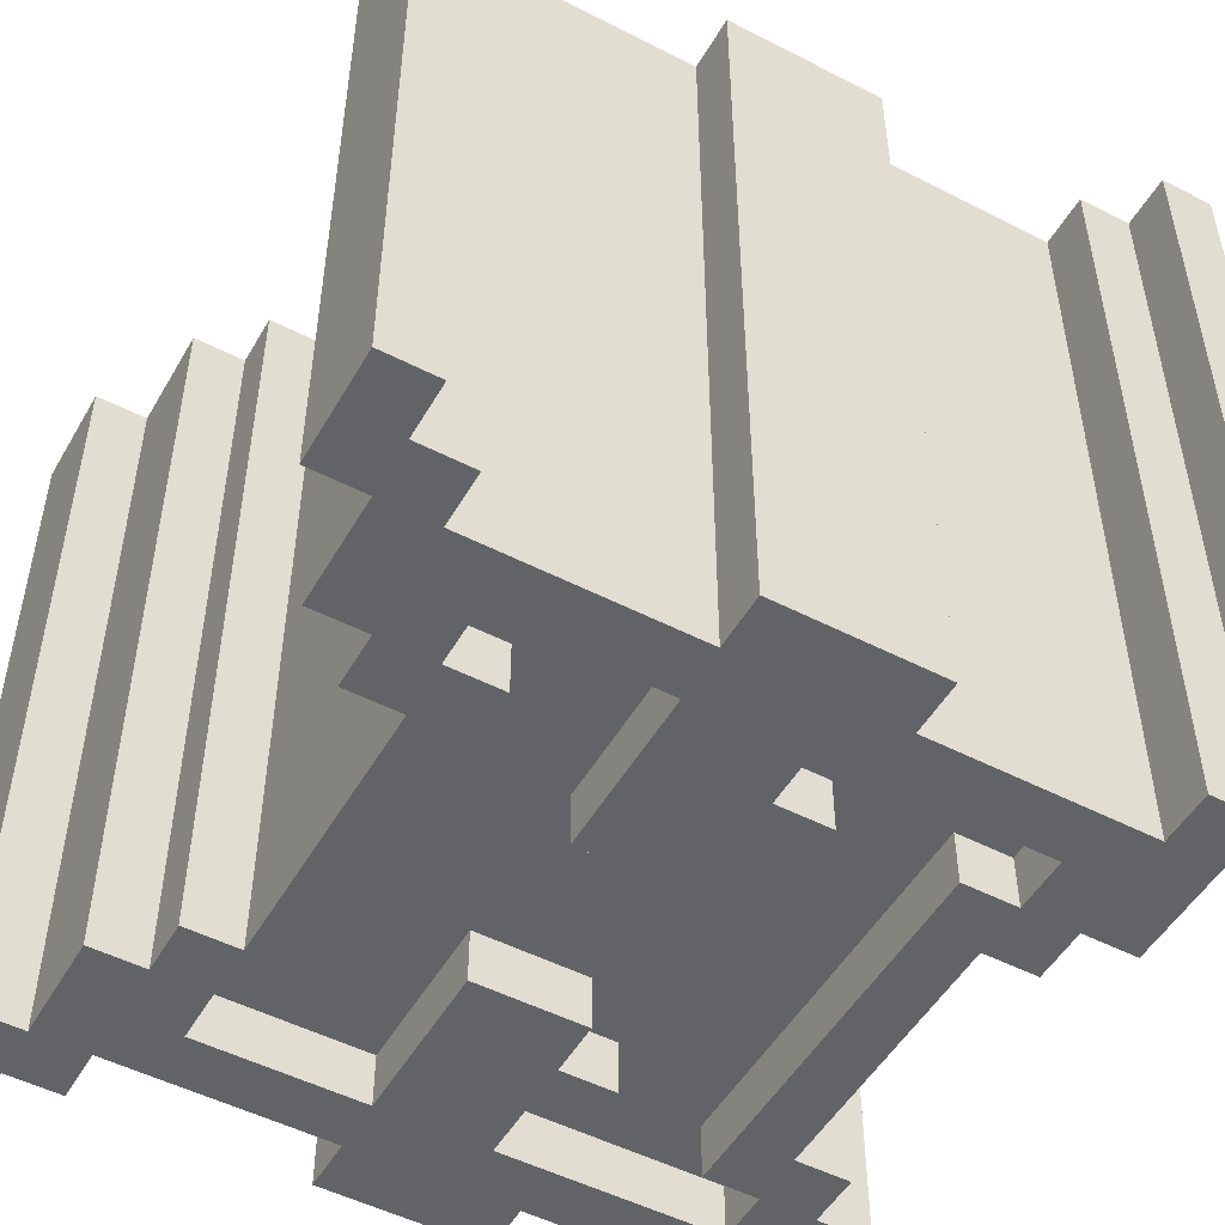
<metadata>
{"format":"obj","ext":"obj","renderer":"f3d","projection":"perspective","resolution":1024,"background":"white","views":[{"elev":-50.8,"azim":-119.3,"up":"+Z"}]}
</metadata>
<code>
v -7.5 0 7.5
v -7.5 0 -7.5
v -7.5 1 7.5
v -7.5 1 -7.5
v -7.5 14 7.5
v -7.5 14 -7.5
v -7.5 15 7.5
v -7.5 15 -7.5
v -6.5 1 7.5
v -6.5 1 -7.5
v -6.5 2 7.5
v -6.5 2 -7.5
v -6.5 6 7.5
v -6.5 6 -7.5
v -6.5 9 7.5
v -6.5 9 -7.5
v -6.5 13 7.5
v -6.5 13 -7.5
v -6.5 14 7.5
v -6.5 14 -7.5
v -5.5 2 7.5
v -5.5 2 -7.5
v -5.5 6 7.5
v -5.5 6 -7.5
v -5.5 9 7.5
v -5.5 9 -7.5
v -5.5 13 7.5
v -5.5 13 -7.5
v -3.5 3 7.5
v -3.5 3 6.5
v -3.5 3 -6.5
v -3.5 3 -7.5
v -3.5 4 7.5
v -3.5 4 6.5
v -3.5 4 -6.5
v -3.5 4 -7.5
v -3.5 6 7.5
v -3.5 6 6.5
v -3.5 6 -6.5
v -3.5 6 -7.5
v -3.5 7 7.5
v -3.5 7 6.5
v -3.5 7 -6.5
v -3.5 7 -7.5
v -3.5 11 7.5
v -3.5 11 6.5
v -3.5 11 -6.5
v -3.5 11 -7.5
v -3.5 12 7.5
v -3.5 12 6.5
v -3.5 12 -6.5
v -3.5 12 -7.5
v 1.5 7 7.5
v 1.5 7 6.5
v 1.5 7 -6.5
v 1.5 7 -7.5
v 1.5 9 7.5
v 1.5 9 6.5
v 1.5 9 -6.5
v 1.5 9 -7.5
v 2.5 2 7.5
v 2.5 2 -7.5
v 2.5 3 7.5
v 2.5 3 -7.5
v 2.5 6 7.5
v 2.5 6 6.5
v 2.5 6 -6.5
v 2.5 6 -7.5
v 2.5 7 7.5
v 2.5 7 6.5
v 2.5 7 -6.5
v 2.5 7 -7.5
v 2.5 12 7.5
v 2.5 12 -7.5
v 2.5 13 7.5
v 2.5 13 -7.5
v 3.5 1 7.5
v 3.5 1 -7.5
v 3.5 2 7.5
v 3.5 2 -7.5
v 3.5 13 7.5
v 3.5 13 -7.5
v 3.5 14 7.5
v 3.5 14 -7.5
v 4.5 3 7.5
v 4.5 3 6.5
v 4.5 3 -6.5
v 4.5 3 -7.5
v 4.5 7 7.5
v 4.5 7 6.5
v 4.5 7 -6.5
v 4.5 7 -7.5
v 4.5 9 7.5
v 4.5 9 6.5
v 4.5 9 -6.5
v 4.5 9 -7.5
v 4.5 12 7.5
v 4.5 12 6.5
v 4.5 12 -6.5
v 4.5 12 -7.5
v 5.5 0 7.5
v 5.5 0 -7.5
v 5.5 1 7.5
v 5.5 1 -7.5
v 5.5 14 7.5
v 5.5 14 -7.5
v 5.5 15 7.5
v 5.5 15 -7.5
v -5.5 0 7.5
v -5.5 0 -7.5
v -5.5 1 7.5
v -5.5 1 -7.5
v -5.5 14 7.5
v -5.5 14 -7.5
v -5.5 15 7.5
v -5.5 15 -7.5
v -4.5 3 7.5
v -4.5 3 6.5
v -4.5 3 -6.5
v -4.5 3 -7.5
v -4.5 7 7.5
v -4.5 7 6.5
v -4.5 7 -6.5
v -4.5 7 -7.5
v -4.5 9 7.5
v -4.5 9 6.5
v -4.5 9 -6.5
v -4.5 9 -7.5
v -4.5 12 7.5
v -4.5 12 6.5
v -4.5 12 -6.5
v -4.5 12 -7.5
v -3.5 1 7.5
v -3.5 1 -7.5
v -3.5 2 7.5
v -3.5 2 -7.5
v -3.5 13 7.5
v -3.5 13 -7.5
v -3.5 14 7.5
v -3.5 14 -7.5
v -2.5 2 7.5
v -2.5 2 -7.5
v -2.5 3 7.5
v -2.5 3 -7.5
v -2.5 6 7.5
v -2.5 6 6.5
v -2.5 6 -6.5
v -2.5 6 -7.5
v -2.5 7 7.5
v -2.5 7 6.5
v -2.5 7 -6.5
v -2.5 7 -7.5
v -2.5 12 7.5
v -2.5 12 -7.5
v -2.5 13 7.5
v -2.5 13 -7.5
v -1.5 7 7.5
v -1.5 7 6.5
v -1.5 7 -6.5
v -1.5 7 -7.5
v -1.5 9 7.5
v -1.5 9 6.5
v -1.5 9 -6.5
v -1.5 9 -7.5
v 3.5 3 7.5
v 3.5 3 6.5
v 3.5 3 -6.5
v 3.5 3 -7.5
v 3.5 4 7.5
v 3.5 4 6.5
v 3.5 4 -6.5
v 3.5 4 -7.5
v 3.5 6 7.5
v 3.5 6 6.5
v 3.5 6 -6.5
v 3.5 6 -7.5
v 3.5 7 7.5
v 3.5 7 6.5
v 3.5 7 -6.5
v 3.5 7 -7.5
v 3.5 11 7.5
v 3.5 11 6.5
v 3.5 11 -6.5
v 3.5 11 -7.5
v 3.5 12 7.5
v 3.5 12 6.5
v 3.5 12 -6.5
v 3.5 12 -7.5
v 5.5 2 7.5
v 5.5 2 -7.5
v 5.5 6 7.5
v 5.5 6 -7.5
v 5.5 9 7.5
v 5.5 9 -7.5
v 5.5 13 7.5
v 5.5 13 -7.5
v 6.5 1 7.5
v 6.5 1 -7.5
v 6.5 2 7.5
v 6.5 2 -7.5
v 6.5 6 7.5
v 6.5 6 -7.5
v 6.5 9 7.5
v 6.5 9 -7.5
v 6.5 13 7.5
v 6.5 13 -7.5
v 6.5 14 7.5
v 6.5 14 -7.5
v 7.5 0 7.5
v 7.5 0 -7.5
v 7.5 1 7.5
v 7.5 1 -7.5
v 7.5 14 7.5
v 7.5 14 -7.5
v 7.5 15 7.5
v 7.5 15 -7.5
v -7.5 0 7.5
v -7.5 1 7.5
v -7.5 14 7.5
v -7.5 15 7.5
v -6.5 1 7.5
v -6.5 2 7.5
v -6.5 6 7.5
v -6.5 9 7.5
v -6.5 13 7.5
v -6.5 14 7.5
v -5.5 0 7.5
v -5.5 1 7.5
v -5.5 2 7.5
v -5.5 6 7.5
v -5.5 9 7.5
v -5.5 13 7.5
v -5.5 14 7.5
v -5.5 15 7.5
v -4.5 3 7.5
v -4.5 7 7.5
v -4.5 9 7.5
v -4.5 12 7.5
v -3.5 1 7.5
v -3.5 2 7.5
v -3.5 3 7.5
v -3.5 4 7.5
v -3.5 6 7.5
v -3.5 7 7.5
v -3.5 8 7.5
v -3.5 9 7.5
v -3.5 11 7.5
v -3.5 12 7.5
v -3.5 13 7.5
v -3.5 14 7.5
v -2.5 2 7.5
v -2.5 3 7.5
v -2.5 6 7.5
v -2.5 7 7.5
v -2.5 8 7.5
v -2.5 9 7.5
v -2.5 12 7.5
v -2.5 13 7.5
v -1.5 7 7.5
v -1.5 9 7.5
v 1.5 7 7.5
v 1.5 9 7.5
v 2.5 2 7.5
v 2.5 3 7.5
v 2.5 6 7.5
v 2.5 7 7.5
v 2.5 8 7.5
v 2.5 9 7.5
v 2.5 12 7.5
v 2.5 13 7.5
v 3.5 1 7.5
v 3.5 2 7.5
v 3.5 3 7.5
v 3.5 4 7.5
v 3.5 6 7.5
v 3.5 7 7.5
v 3.5 8 7.5
v 3.5 9 7.5
v 3.5 11 7.5
v 3.5 12 7.5
v 3.5 13 7.5
v 3.5 14 7.5
v 4.5 3 7.5
v 4.5 7 7.5
v 4.5 9 7.5
v 4.5 12 7.5
v 5.5 0 7.5
v 5.5 1 7.5
v 5.5 2 7.5
v 5.5 6 7.5
v 5.5 9 7.5
v 5.5 13 7.5
v 5.5 14 7.5
v 5.5 15 7.5
v 6.5 1 7.5
v 6.5 2 7.5
v 6.5 6 7.5
v 6.5 9 7.5
v 6.5 13 7.5
v 6.5 14 7.5
v 7.5 0 7.5
v 7.5 1 7.5
v 7.5 14 7.5
v 7.5 15 7.5
v -4.5 3 6.5
v -4.5 7 6.5
v -4.5 9 6.5
v -4.5 12 6.5
v -3.5 3 6.5
v -3.5 4 6.5
v -3.5 6 6.5
v -3.5 7 6.5
v -3.5 9 6.5
v -3.5 11 6.5
v -3.5 12 6.5
v -2.5 6 6.5
v -2.5 7 6.5
v -2.5 9 6.5
v -1.5 7 6.5
v -1.5 9 6.5
v 1.5 7 6.5
v 1.5 9 6.5
v 2.5 6 6.5
v 2.5 7 6.5
v 2.5 9 6.5
v 3.5 3 6.5
v 3.5 4 6.5
v 3.5 6 6.5
v 3.5 7 6.5
v 3.5 9 6.5
v 3.5 11 6.5
v 3.5 12 6.5
v 4.5 3 6.5
v 4.5 7 6.5
v 4.5 9 6.5
v 4.5 12 6.5
v -4.5 3 -6.5
v -4.5 7 -6.5
v -4.5 9 -6.5
v -4.5 12 -6.5
v -3.5 3 -6.5
v -3.5 4 -6.5
v -3.5 6 -6.5
v -3.5 7 -6.5
v -3.5 9 -6.5
v -3.5 11 -6.5
v -3.5 12 -6.5
v -2.5 6 -6.5
v -2.5 7 -6.5
v -2.5 9 -6.5
v -1.5 7 -6.5
v -1.5 9 -6.5
v 1.5 7 -6.5
v 1.5 9 -6.5
v 2.5 6 -6.5
v 2.5 7 -6.5
v 2.5 9 -6.5
v 3.5 3 -6.5
v 3.5 4 -6.5
v 3.5 6 -6.5
v 3.5 7 -6.5
v 3.5 9 -6.5
v 3.5 11 -6.5
v 3.5 12 -6.5
v 4.5 3 -6.5
v 4.5 7 -6.5
v 4.5 9 -6.5
v 4.5 12 -6.5
v -7.5 0 -7.5
v -7.5 1 -7.5
v -7.5 14 -7.5
v -7.5 15 -7.5
v -6.5 1 -7.5
v -6.5 2 -7.5
v -6.5 6 -7.5
v -6.5 9 -7.5
v -6.5 13 -7.5
v -6.5 14 -7.5
v -5.5 0 -7.5
v -5.5 1 -7.5
v -5.5 2 -7.5
v -5.5 6 -7.5
v -5.5 9 -7.5
v -5.5 13 -7.5
v -5.5 14 -7.5
v -5.5 15 -7.5
v -4.5 3 -7.5
v -4.5 7 -7.5
v -4.5 9 -7.5
v -4.5 12 -7.5
v -3.5 1 -7.5
v -3.5 2 -7.5
v -3.5 3 -7.5
v -3.5 4 -7.5
v -3.5 6 -7.5
v -3.5 7 -7.5
v -3.5 8 -7.5
v -3.5 9 -7.5
v -3.5 11 -7.5
v -3.5 12 -7.5
v -3.5 13 -7.5
v -3.5 14 -7.5
v -2.5 2 -7.5
v -2.5 3 -7.5
v -2.5 6 -7.5
v -2.5 7 -7.5
v -2.5 8 -7.5
v -2.5 9 -7.5
v -2.5 12 -7.5
v -2.5 13 -7.5
v -1.5 7 -7.5
v -1.5 9 -7.5
v 1.5 7 -7.5
v 1.5 9 -7.5
v 2.5 2 -7.5
v 2.5 3 -7.5
v 2.5 6 -7.5
v 2.5 7 -7.5
v 2.5 8 -7.5
v 2.5 9 -7.5
v 2.5 12 -7.5
v 2.5 13 -7.5
v 3.5 1 -7.5
v 3.5 2 -7.5
v 3.5 3 -7.5
v 3.5 4 -7.5
v 3.5 6 -7.5
v 3.5 7 -7.5
v 3.5 8 -7.5
v 3.5 9 -7.5
v 3.5 11 -7.5
v 3.5 12 -7.5
v 3.5 13 -7.5
v 3.5 14 -7.5
v 4.5 3 -7.5
v 4.5 7 -7.5
v 4.5 9 -7.5
v 4.5 12 -7.5
v 5.5 0 -7.5
v 5.5 1 -7.5
v 5.5 2 -7.5
v 5.5 6 -7.5
v 5.5 9 -7.5
v 5.5 13 -7.5
v 5.5 14 -7.5
v 5.5 15 -7.5
v 6.5 1 -7.5
v 6.5 2 -7.5
v 6.5 6 -7.5
v 6.5 9 -7.5
v 6.5 13 -7.5
v 6.5 14 -7.5
v 7.5 0 -7.5
v 7.5 1 -7.5
v 7.5 14 -7.5
v 7.5 15 -7.5
v -7.5 0 7.5
v -5.5 0 7.5
v 5.5 0 7.5
v 7.5 0 7.5
v -7.5 0 -7.5
v -5.5 0 -7.5
v 5.5 0 -7.5
v 7.5 0 -7.5
v -5.5 1 7.5
v -3.5 1 7.5
v 3.5 1 7.5
v 5.5 1 7.5
v -5.5 1 -7.5
v -3.5 1 -7.5
v 3.5 1 -7.5
v 5.5 1 -7.5
v -3.5 2 7.5
v -2.5 2 7.5
v 2.5 2 7.5
v 3.5 2 7.5
v -3.5 2 -7.5
v -2.5 2 -7.5
v 2.5 2 -7.5
v 3.5 2 -7.5
v -2.5 3 7.5
v 2.5 3 7.5
v -2.5 3 -7.5
v 2.5 3 -7.5
v -6.5 6 7.5
v -5.5 6 7.5
v -3.5 6 7.5
v -2.5 6 7.5
v 2.5 6 7.5
v 3.5 6 7.5
v 5.5 6 7.5
v 6.5 6 7.5
v -3.5 6 6.5
v -2.5 6 6.5
v 2.5 6 6.5
v 3.5 6 6.5
v -3.5 6 -6.5
v -2.5 6 -6.5
v 2.5 6 -6.5
v 3.5 6 -6.5
v -6.5 6 -7.5
v -5.5 6 -7.5
v -3.5 6 -7.5
v -2.5 6 -7.5
v 2.5 6 -7.5
v 3.5 6 -7.5
v 5.5 6 -7.5
v 6.5 6 -7.5
v -4.5 7 7.5
v -3.5 7 7.5
v -2.5 7 7.5
v -1.5 7 7.5
v 1.5 7 7.5
v 2.5 7 7.5
v 3.5 7 7.5
v 4.5 7 7.5
v -4.5 7 6.5
v -3.5 7 6.5
v -2.5 7 6.5
v -1.5 7 6.5
v 1.5 7 6.5
v 2.5 7 6.5
v 3.5 7 6.5
v 4.5 7 6.5
v -4.5 7 -6.5
v -3.5 7 -6.5
v -2.5 7 -6.5
v -1.5 7 -6.5
v 1.5 7 -6.5
v 2.5 7 -6.5
v 3.5 7 -6.5
v 4.5 7 -6.5
v -4.5 7 -7.5
v -3.5 7 -7.5
v -2.5 7 -7.5
v -1.5 7 -7.5
v 1.5 7 -7.5
v 2.5 7 -7.5
v 3.5 7 -7.5
v 4.5 7 -7.5
v -3.5 11 7.5
v 3.5 11 7.5
v -3.5 11 6.5
v 3.5 11 6.5
v -3.5 11 -6.5
v 3.5 11 -6.5
v -3.5 11 -7.5
v 3.5 11 -7.5
v -4.5 12 7.5
v -3.5 12 7.5
v 3.5 12 7.5
v 4.5 12 7.5
v -4.5 12 6.5
v -3.5 12 6.5
v 3.5 12 6.5
v 4.5 12 6.5
v -4.5 12 -6.5
v -3.5 12 -6.5
v 3.5 12 -6.5
v 4.5 12 -6.5
v -4.5 12 -7.5
v -3.5 12 -7.5
v 3.5 12 -7.5
v 4.5 12 -7.5
v -6.5 13 7.5
v -5.5 13 7.5
v 5.5 13 7.5
v 6.5 13 7.5
v -6.5 13 -7.5
v -5.5 13 -7.5
v 5.5 13 -7.5
v 6.5 13 -7.5
v -7.5 14 7.5
v -6.5 14 7.5
v 6.5 14 7.5
v 7.5 14 7.5
v -7.5 14 -7.5
v -6.5 14 -7.5
v 6.5 14 -7.5
v 7.5 14 -7.5
v -7.5 1 7.5
v -6.5 1 7.5
v 6.5 1 7.5
v 7.5 1 7.5
v -7.5 1 -7.5
v -6.5 1 -7.5
v 6.5 1 -7.5
v 7.5 1 -7.5
v -6.5 2 7.5
v -5.5 2 7.5
v 5.5 2 7.5
v 6.5 2 7.5
v -6.5 2 -7.5
v -5.5 2 -7.5
v 5.5 2 -7.5
v 6.5 2 -7.5
v -4.5 3 7.5
v -3.5 3 7.5
v 3.5 3 7.5
v 4.5 3 7.5
v -4.5 3 6.5
v -3.5 3 6.5
v 3.5 3 6.5
v 4.5 3 6.5
v -4.5 3 -6.5
v -3.5 3 -6.5
v 3.5 3 -6.5
v 4.5 3 -6.5
v -4.5 3 -7.5
v -3.5 3 -7.5
v 3.5 3 -7.5
v 4.5 3 -7.5
v -3.5 4 7.5
v 3.5 4 7.5
v -3.5 4 6.5
v 3.5 4 6.5
v -3.5 4 -6.5
v 3.5 4 -6.5
v -3.5 4 -7.5
v 3.5 4 -7.5
v -6.5 9 7.5
v -5.5 9 7.5
v -4.5 9 7.5
v -3.5 9 7.5
v -2.5 9 7.5
v -1.5 9 7.5
v 1.5 9 7.5
v 2.5 9 7.5
v 3.5 9 7.5
v 4.5 9 7.5
v 5.5 9 7.5
v 6.5 9 7.5
v -4.5 9 6.5
v -3.5 9 6.5
v -2.5 9 6.5
v -1.5 9 6.5
v 1.5 9 6.5
v 2.5 9 6.5
v 3.5 9 6.5
v 4.5 9 6.5
v -4.5 9 -6.5
v -3.5 9 -6.5
v -2.5 9 -6.5
v -1.5 9 -6.5
v 1.5 9 -6.5
v 2.5 9 -6.5
v 3.5 9 -6.5
v 4.5 9 -6.5
v -6.5 9 -7.5
v -5.5 9 -7.5
v -4.5 9 -7.5
v -3.5 9 -7.5
v -2.5 9 -7.5
v -1.5 9 -7.5
v 1.5 9 -7.5
v 2.5 9 -7.5
v 3.5 9 -7.5
v 4.5 9 -7.5
v 5.5 9 -7.5
v 6.5 9 -7.5
v -2.5 12 7.5
v 2.5 12 7.5
v -2.5 12 -7.5
v 2.5 12 -7.5
v -3.5 13 7.5
v -2.5 13 7.5
v 2.5 13 7.5
v 3.5 13 7.5
v -3.5 13 -7.5
v -2.5 13 -7.5
v 2.5 13 -7.5
v 3.5 13 -7.5
v -5.5 14 7.5
v -3.5 14 7.5
v 3.5 14 7.5
v 5.5 14 7.5
v -5.5 14 -7.5
v -3.5 14 -7.5
v 3.5 14 -7.5
v 5.5 14 -7.5
v -7.5 15 7.5
v -5.5 15 7.5
v 5.5 15 7.5
v 7.5 15 7.5
v -7.5 15 -7.5
v -5.5 15 -7.5
v 5.5 15 -7.5
v 7.5 15 -7.5
f 3 2 1
f 4 2 3
f 7 6 5
f 8 6 7
f 11 10 9
f 12 10 11
f 15 14 13
f 16 14 15
f 19 18 17
f 20 18 19
f 23 22 21
f 24 22 23
f 27 26 25
f 28 26 27
f 33 30 29
f 34 30 33
f 35 32 31
f 36 32 35
f 41 38 37
f 42 38 41
f 43 40 39
f 44 40 43
f 49 46 45
f 50 46 49
f 51 48 47
f 52 48 51
f 57 54 53
f 58 54 57
f 59 56 55
f 60 56 59
f 63 62 61
f 64 62 63
f 69 66 65
f 70 66 69
f 71 68 67
f 72 68 71
f 75 74 73
f 76 74 75
f 79 78 77
f 80 78 79
f 83 82 81
f 84 82 83
f 89 86 85
f 90 86 89
f 91 88 87
f 92 88 91
f 97 94 93
f 98 94 97
f 99 96 95
f 100 96 99
f 103 102 101
f 104 102 103
f 107 106 105
f 108 106 107
f 109 110 111
f 111 110 112
f 113 114 115
f 115 114 116
f 117 118 121
f 121 118 122
f 119 120 123
f 123 120 124
f 125 126 129
f 129 126 130
f 127 128 131
f 131 128 132
f 133 134 135
f 135 134 136
f 137 138 139
f 139 138 140
f 141 142 143
f 143 142 144
f 145 146 149
f 149 146 150
f 147 148 151
f 151 148 152
f 153 154 155
f 155 154 156
f 157 158 161
f 161 158 162
f 159 160 163
f 163 160 164
f 165 166 169
f 169 166 170
f 167 168 171
f 171 168 172
f 173 174 177
f 177 174 178
f 175 176 179
f 179 176 180
f 181 182 185
f 185 182 186
f 183 184 187
f 187 184 188
f 189 190 191
f 191 190 192
f 193 194 195
f 195 194 196
f 197 198 199
f 199 198 200
f 201 202 203
f 203 202 204
f 205 206 207
f 207 206 208
f 209 210 211
f 211 210 212
f 213 214 215
f 215 214 216
f 221 218 217
f 226 220 219
f 227 221 217
f 227 222 221
f 228 222 227
f 229 222 228
f 230 224 223
f 231 224 230
f 232 226 225
f 233 220 226
f 233 226 232
f 234 220 233
f 235 229 228
f 235 231 230
f 235 233 232
f 235 232 231
f 235 230 229
f 236 233 235
f 237 233 236
f 238 233 237
f 239 235 228
f 240 235 239
f 241 235 240
f 244 237 236
f 245 237 244
f 246 237 245
f 248 233 238
f 249 233 248
f 250 233 249
f 251 242 241
f 251 241 240
f 252 242 251
f 253 244 243
f 253 245 244
f 254 245 253
f 255 246 245
f 255 245 254
f 256 246 255
f 257 249 248
f 257 248 247
f 258 249 257
f 259 256 255
f 259 255 254
f 260 256 259
f 264 242 252
f 266 262 261
f 267 262 266
f 268 262 267
f 269 257 247
f 272 264 263
f 273 242 264
f 273 264 272
f 274 242 273
f 275 267 266
f 275 266 265
f 276 267 275
f 277 268 267
f 277 267 276
f 278 268 277
f 279 270 269
f 279 269 247
f 280 270 279
f 281 270 280
f 283 272 271
f 283 273 272
f 284 278 277
f 284 277 276
f 285 278 284
f 286 281 280
f 286 282 281
f 288 285 284
f 288 286 285
f 288 284 283
f 288 283 271
f 289 286 288
f 290 286 289
f 291 286 290
f 292 282 286
f 292 286 291
f 293 282 292
f 295 288 287
f 295 289 288
f 296 289 295
f 297 291 290
f 298 291 297
f 299 293 292
f 299 294 293
f 300 294 299
f 301 295 287
f 302 295 301
f 303 294 300
f 304 294 303
f 309 306 305
f 310 306 309
f 311 306 310
f 312 306 311
f 313 308 307
f 314 308 313
f 315 308 314
f 316 311 310
f 318 314 313
f 319 317 316
f 320 314 318
f 321 319 316
f 321 320 319
f 322 314 320
f 322 320 321
f 323 321 316
f 323 316 310
f 324 321 323
f 325 314 322
f 327 323 310
f 328 323 327
f 330 314 325
f 331 314 330
f 333 329 328
f 333 327 326
f 333 328 327
f 334 329 333
f 335 332 331
f 335 331 330
f 336 332 335
f 337 338 341
f 341 338 342
f 342 338 343
f 343 338 344
f 339 340 345
f 345 340 346
f 346 340 347
f 342 343 348
f 345 346 350
f 348 349 351
f 350 346 352
f 348 351 353
f 351 352 353
f 352 346 354
f 353 352 354
f 348 353 355
f 342 348 355
f 355 353 356
f 354 346 357
f 342 355 359
f 359 355 360
f 357 346 362
f 362 346 363
f 360 361 365
f 358 359 365
f 359 360 365
f 365 361 366
f 363 364 367
f 362 363 367
f 367 364 368
f 369 370 373
f 371 372 378
f 369 373 379
f 373 374 379
f 379 374 380
f 380 374 381
f 375 376 382
f 382 376 383
f 377 378 384
f 378 372 385
f 384 378 385
f 385 372 386
f 380 381 387
f 382 383 387
f 384 385 387
f 383 384 387
f 381 382 387
f 387 385 388
f 388 385 389
f 389 385 390
f 380 387 391
f 391 387 392
f 392 387 393
f 388 389 396
f 396 389 397
f 397 389 398
f 390 385 400
f 400 385 401
f 401 385 402
f 393 394 403
f 392 393 403
f 403 394 404
f 395 396 405
f 396 397 405
f 405 397 406
f 397 398 407
f 406 397 407
f 407 398 408
f 400 401 409
f 399 400 409
f 409 401 410
f 407 408 411
f 406 407 411
f 411 408 412
f 404 394 416
f 413 414 418
f 418 414 419
f 419 414 420
f 399 409 421
f 415 416 424
f 416 394 425
f 424 416 425
f 425 394 426
f 418 419 427
f 417 418 427
f 427 419 428
f 419 420 429
f 428 419 429
f 429 420 430
f 421 422 431
f 399 421 431
f 431 422 432
f 432 422 433
f 423 424 435
f 424 425 435
f 429 430 436
f 428 429 436
f 436 430 437
f 432 433 438
f 433 434 438
f 436 437 440
f 437 438 440
f 435 436 440
f 423 435 440
f 440 438 441
f 441 438 442
f 442 438 443
f 438 434 444
f 443 438 444
f 444 434 445
f 439 440 447
f 440 441 447
f 447 441 448
f 442 443 449
f 449 443 450
f 444 445 451
f 445 446 451
f 451 446 452
f 439 447 453
f 453 447 454
f 452 446 455
f 455 446 456
f 461 458 457
f 462 458 461
f 463 460 459
f 464 460 463
f 469 466 465
f 470 466 469
f 471 468 467
f 472 468 471
f 477 474 473
f 478 474 477
f 479 476 475
f 480 476 479
f 483 482 481
f 484 482 483
f 493 488 487
f 494 488 493
f 495 490 489
f 496 490 495
f 501 486 485
f 502 486 501
f 503 498 497
f 504 498 503
f 505 500 499
f 506 500 505
f 507 492 491
f 508 492 507
f 517 510 509
f 518 510 517
f 519 512 511
f 520 512 519
f 521 514 513
f 522 514 521
f 523 516 515
f 524 516 523
f 533 526 525
f 534 526 533
f 535 528 527
f 536 528 535
f 537 530 529
f 538 530 537
f 539 532 531
f 540 532 539
f 543 542 541
f 544 542 543
f 547 546 545
f 548 546 547
f 553 550 549
f 554 550 553
f 555 552 551
f 556 552 555
f 561 558 557
f 562 558 561
f 563 560 559
f 564 560 563
f 569 566 565
f 570 566 569
f 571 568 567
f 572 568 571
f 577 574 573
f 578 574 577
f 579 576 575
f 580 576 579
f 581 582 585
f 585 582 586
f 583 584 587
f 587 584 588
f 589 590 593
f 593 590 594
f 591 592 595
f 595 592 596
f 597 598 601
f 601 598 602
f 599 600 603
f 603 600 604
f 605 606 609
f 609 606 610
f 607 608 611
f 611 608 612
f 613 614 615
f 615 614 616
f 617 618 619
f 619 618 620
f 623 624 633
f 624 625 634
f 633 624 634
f 625 626 635
f 634 625 635
f 635 626 636
f 627 628 637
f 628 629 638
f 637 628 638
f 629 630 639
f 638 629 639
f 639 630 640
f 621 622 649
f 649 622 650
f 641 642 651
f 642 643 652
f 651 642 652
f 643 644 653
f 652 643 653
f 653 644 654
f 645 646 655
f 646 647 656
f 655 646 656
f 647 648 657
f 656 647 657
f 657 648 658
f 631 632 659
f 659 632 660
f 661 662 663
f 663 662 664
f 665 666 669
f 669 666 670
f 667 668 671
f 671 668 672
f 673 674 677
f 677 674 678
f 675 676 679
f 679 676 680
f 681 682 685
f 685 682 686
f 683 684 687
f 687 684 688

</code>
